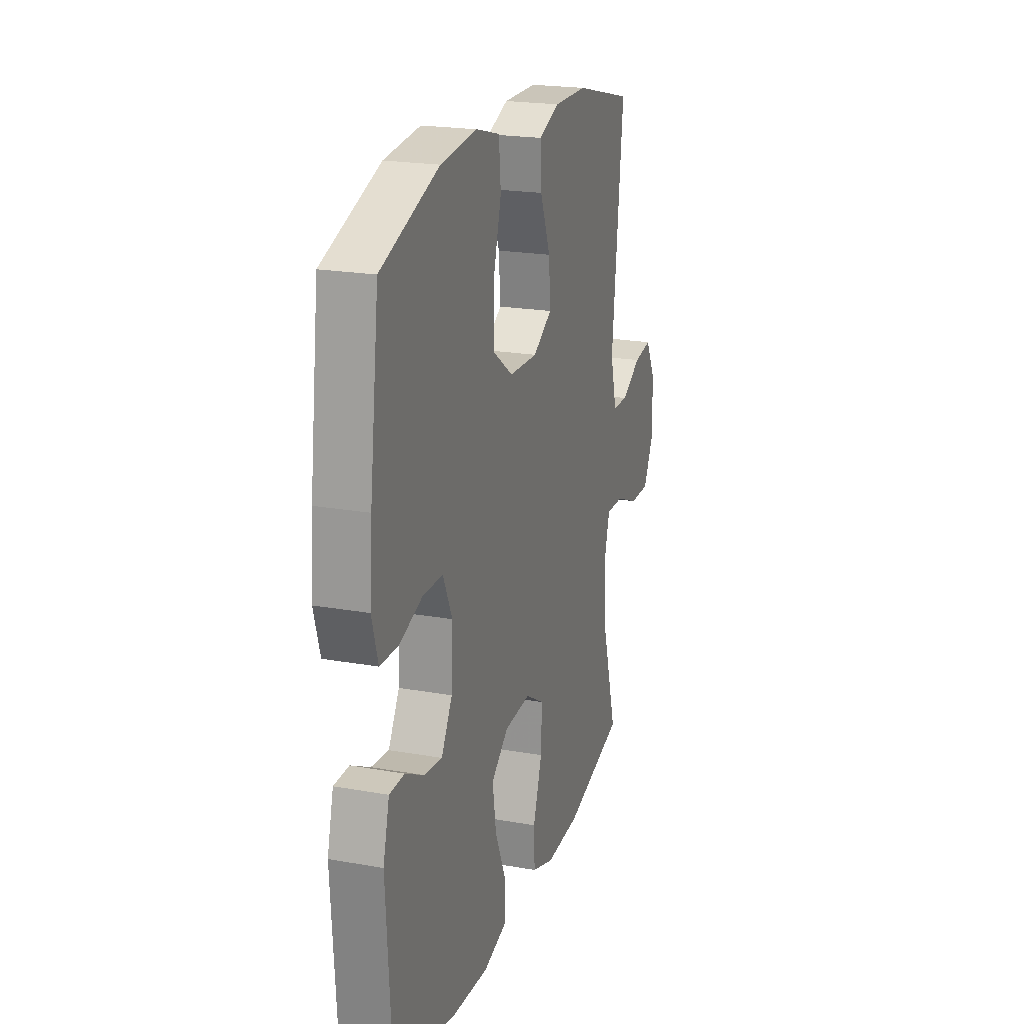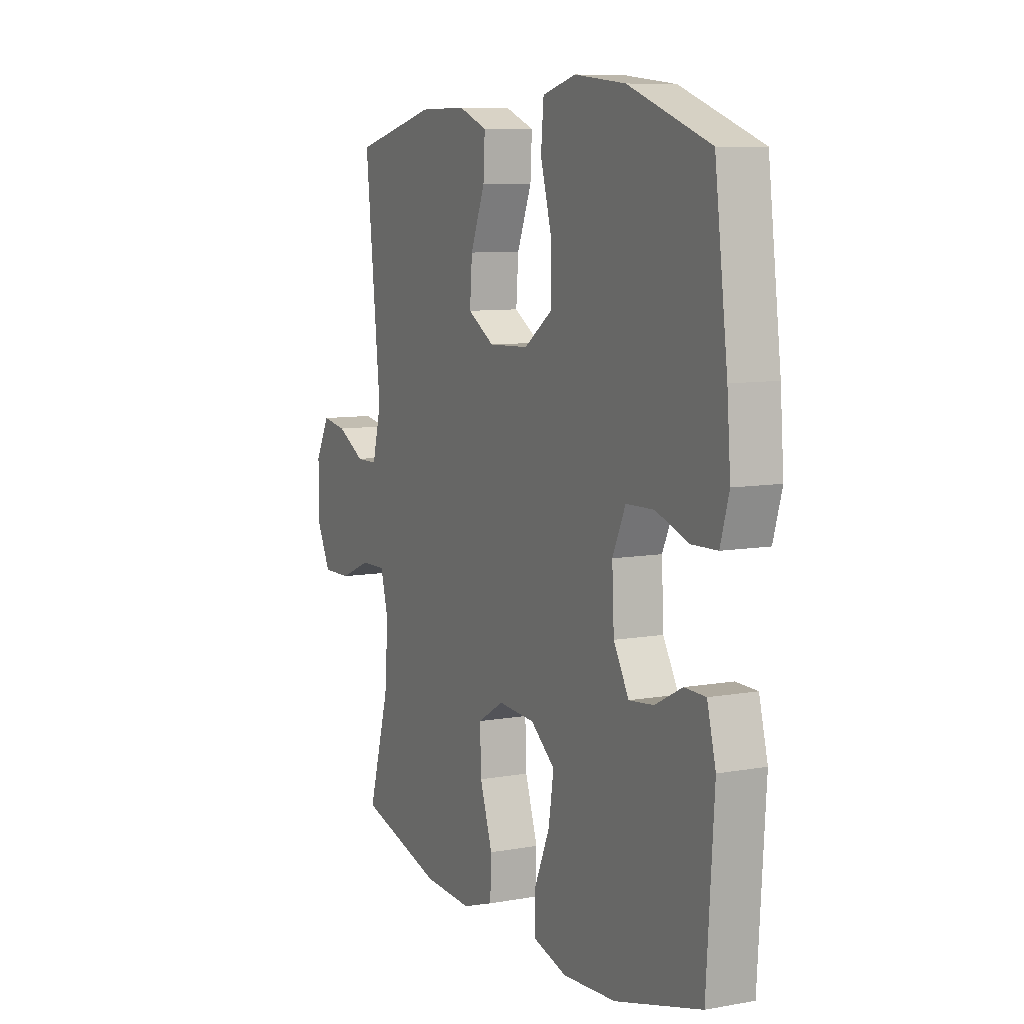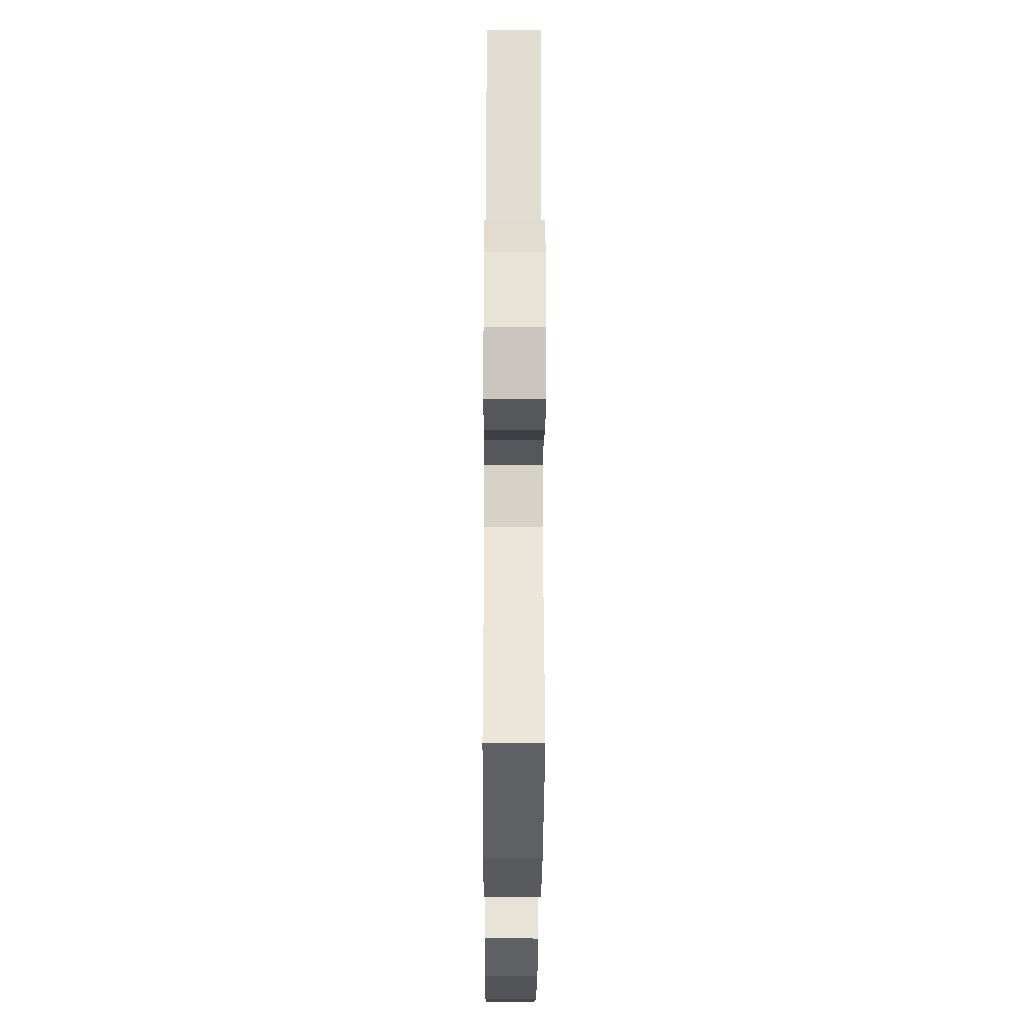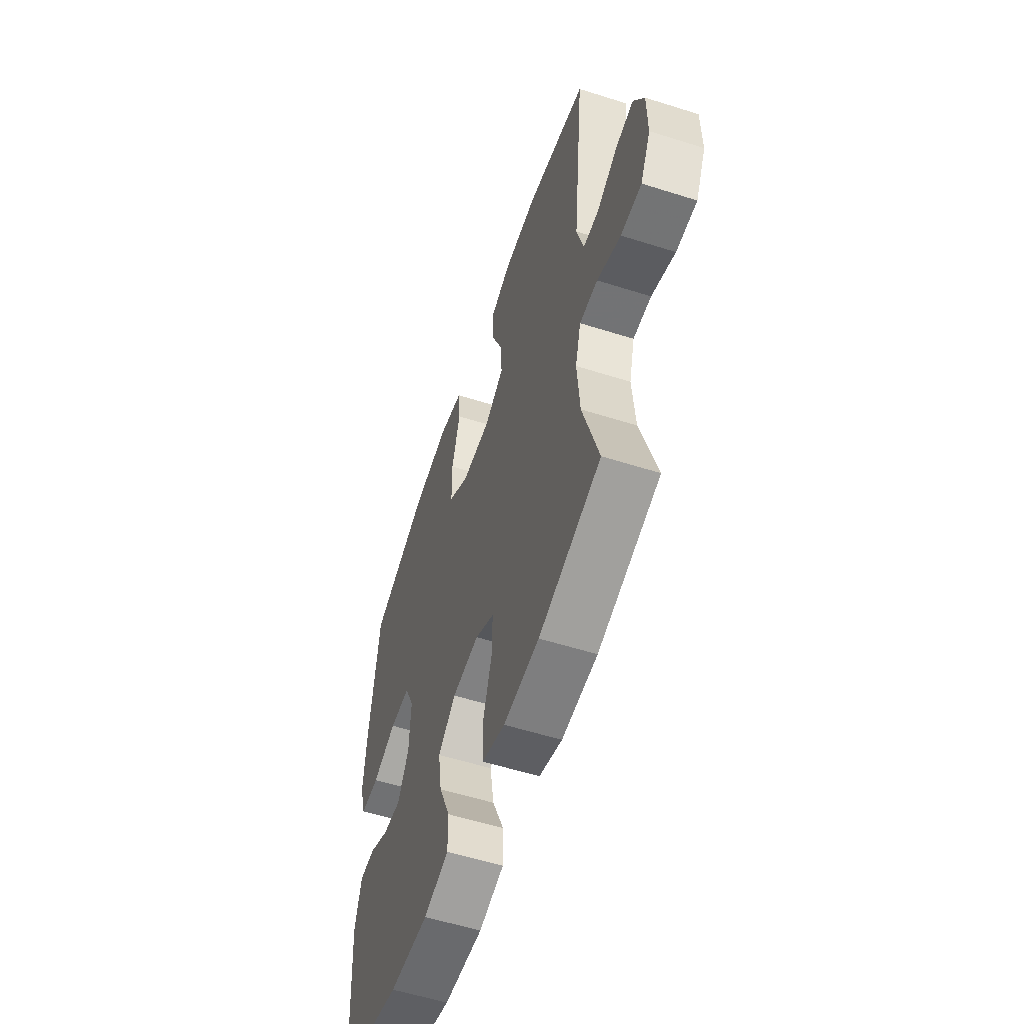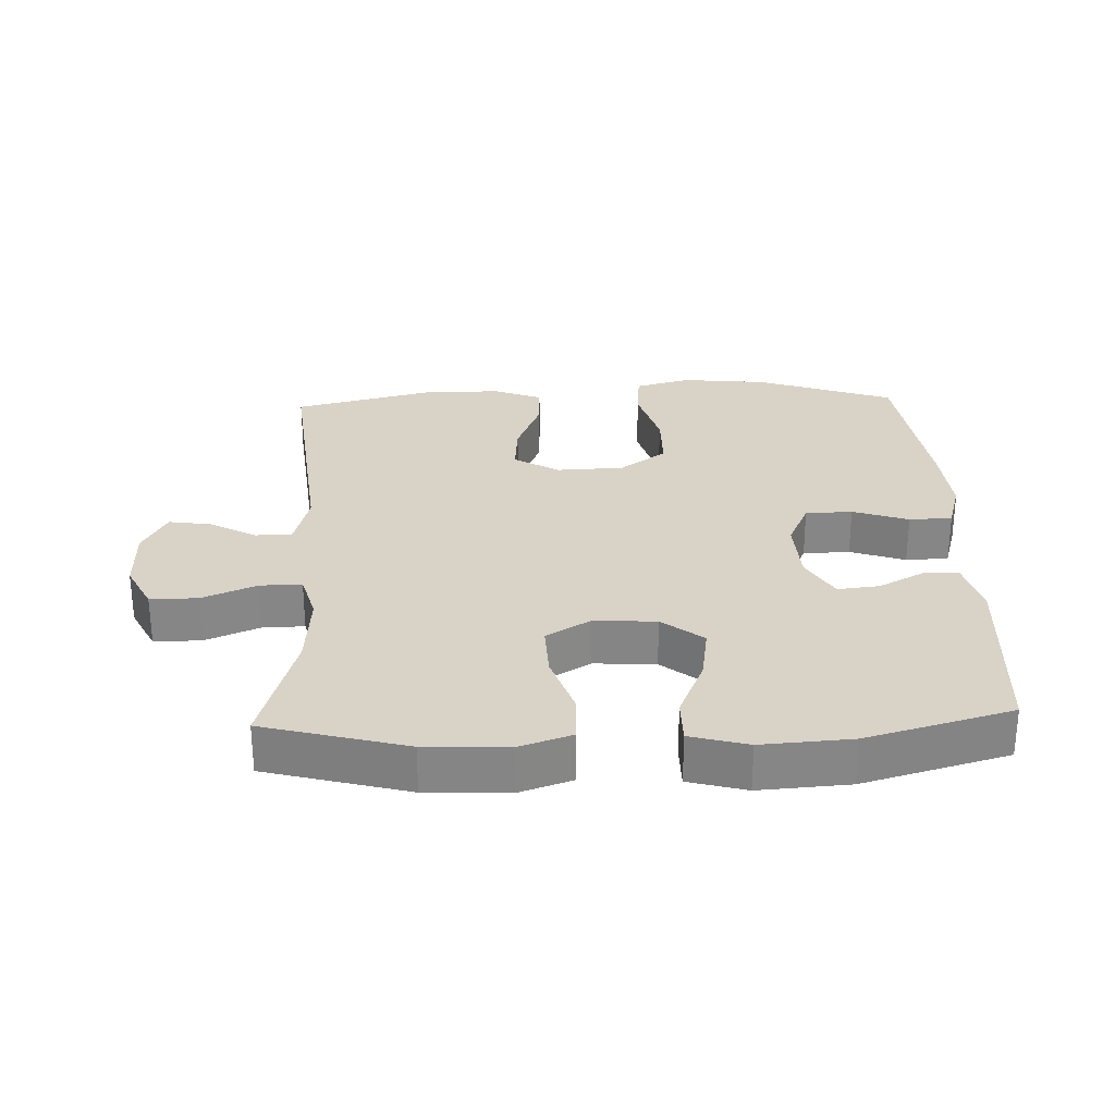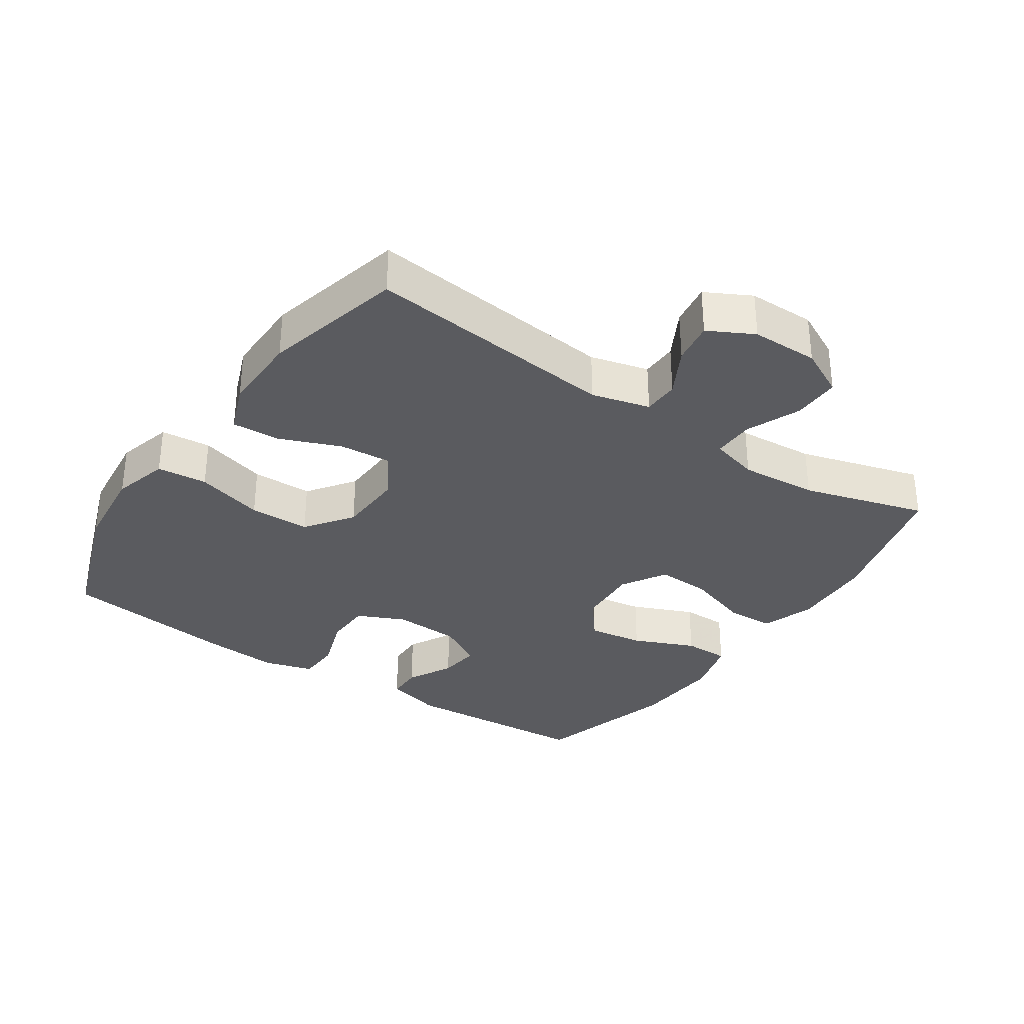
<metadata>
{"format":"obj","ext":"obj","renderer":"f3d","projection":"perspective","resolution":1024,"background":"white","views":[{"elev":21.1,"azim":-72.3,"up":"+Z"},{"elev":8.5,"azim":-116.1,"up":"+Z"},{"elev":-27.8,"azim":89.7,"up":"+Z"},{"elev":-56.8,"azim":71.7,"up":"+Z"},{"elev":28.2,"azim":177.8,"up":"+Y"},{"elev":-32.8,"azim":55.8,"up":"+Y"}]}
</metadata>
<code>
v 0.5 0.07 -0.5
v 0.285 0.07 -0.558
v 0.161 0.07 -0.564
v 0.081 0.07 -0.537
v 0.078 0.07 -0.463
v 0.11 0.07 -0.367
v 0.113 0.07 -0.285
v 0.046 0.07 -0.245
v -0.048 0.07 -0.251
v -0.11 0.07 -0.3
v -0.097 0.07 -0.384
v -0.057 0.07 -0.477
v -0.057 0.07 -0.546
v -0.144 0.07 -0.57
v -0.28 0.07 -0.561
v -0.5 0.07 -0.5
v -0.519 0.07 -0.211
v -0.497 0.07 -0.126
v -0.443 0.07 -0.125
v -0.374 0.07 -0.161
v -0.311 0.07 -0.168
v -0.272 0.07 -0.1
v -0.267 0.07 0.001
v -0.3 0.07 0.073
v -0.371 0.07 0.075
v -0.455 0.07 0.046
v -0.52 0.07 0.048
v -0.542 0.07 0.123
v -0.533 0.07 0.239
v -0.5 0.07 0.5
v -0.293 0.07 0.574
v -0.163 0.07 0.588
v -0.078 0.07 0.565
v -0.071 0.07 0.489
v -0.1 0.07 0.386
v -0.099 0.07 0.294
v -0.028 0.07 0.243
v 0.074 0.07 0.239
v 0.142 0.07 0.28
v 0.136 0.07 0.359
v 0.099 0.07 0.451
v 0.095 0.07 0.524
v 0.169 0.07 0.553
v 0.289 0.07 0.552
v 0.5 0.07 0.5
v 0.46 0.07 0.121
v 0.483 0.07 0.033
v 0.538 0.07 0.032
v 0.609 0.07 0.071
v 0.673 0.07 0.081
v 0.709 0.07 0.013
v 0.71 0.07 -0.088
v 0.674 0.07 -0.16
v 0.602 0.07 -0.159
v 0.52 0.07 -0.125
v 0.457 0.07 -0.124
v 0.437 0.07 -0.197
v 0.446 0.07 -0.314
v 0.5 0 -0.5
v 0.285 0 -0.558
v 0.161 0 -0.564
v 0.081 0 -0.537
v 0.078 0 -0.463
v 0.11 0 -0.367
v 0.113 0 -0.285
v 0.046 0 -0.245
v -0.048 0 -0.251
v -0.11 0 -0.3
v -0.097 0 -0.384
v -0.057 0 -0.477
v -0.057 0 -0.546
v -0.144 0 -0.57
v -0.28 0 -0.561
v -0.5 0 -0.5
v -0.519 0 -0.211
v -0.497 0 -0.126
v -0.443 0 -0.125
v -0.374 0 -0.161
v -0.311 0 -0.168
v -0.272 0 -0.1
v -0.267 0 0.001
v -0.3 0 0.073
v -0.371 0 0.075
v -0.455 0 0.046
v -0.52 0 0.048
v -0.542 0 0.123
v -0.533 0 0.239
v -0.5 0 0.5
v -0.293 0 0.574
v -0.163 0 0.588
v -0.078 0 0.565
v -0.071 0 0.489
v -0.1 0 0.386
v -0.099 0 0.294
v -0.028 0 0.243
v 0.074 0 0.239
v 0.142 0 0.28
v 0.136 0 0.359
v 0.099 0 0.451
v 0.095 0 0.524
v 0.169 0 0.553
v 0.289 0 0.552
v 0.5 0 0.5
v 0.46 0 0.121
v 0.483 0 0.033
v 0.538 0 0.032
v 0.609 0 0.071
v 0.673 0 0.081
v 0.709 0 0.013
v 0.71 0 -0.088
v 0.674 0 -0.16
v 0.602 0 -0.159
v 0.52 0 -0.125
v 0.457 0 -0.124
v 0.437 0 -0.197
v 0.446 0 -0.314
f 52 53 54 55
f 52 55 56
f 51 52 56
f 48 49 50 51
f 47 48 51 56
f 46 47 56 57
f 44 45 46
f 43 44 46 57
f 40 41 42 43
f 39 40 43 57
f 32 33 34 35
f 32 35 36
f 31 32 36
f 30 31 36
f 29 30 36 37
f 25 26 27 28
f 24 25 28 29
f 17 18 19 20
f 17 20 21
f 16 17 21
f 15 16 21 22
f 11 12 13 14
f 10 11 14 15
f 3 4 5 6
f 3 6 7
f 58 1 2 3
f 58 3 7
f 38 39 57 58
f 38 58 7 8
f 24 29 37 38
f 23 24 38 8
f 10 15 22 23
f 9 10 23
f 8 9 23
f 113 112 111 110
f 114 113 110
f 114 110 109
f 109 108 107 106
f 114 109 106 105
f 115 114 105 104
f 104 103 102
f 115 104 102 101
f 101 100 99 98
f 115 101 98 97
f 93 92 91 90
f 94 93 90
f 94 90 89
f 94 89 88
f 95 94 88 87
f 86 85 84 83
f 87 86 83 82
f 78 77 76 75
f 79 78 75
f 79 75 74
f 80 79 74 73
f 72 71 70 69
f 73 72 69 68
f 64 63 62 61
f 65 64 61
f 61 60 59 116
f 65 61 116
f 116 115 97 96
f 66 65 116 96
f 96 95 87 82
f 66 96 82 81
f 81 80 73 68
f 81 68 67
f 81 67 66
f 1 59 60 2
f 2 60 61 3
f 3 61 62 4
f 4 62 63 5
f 5 63 64 6
f 6 64 65 7
f 7 65 66 8
f 8 66 67 9
f 9 67 68 10
f 10 68 69 11
f 11 69 70 12
f 12 70 71 13
f 13 71 72 14
f 14 72 73 15
f 15 73 74 16
f 16 74 75 17
f 17 75 76 18
f 18 76 77 19
f 19 77 78 20
f 20 78 79 21
f 21 79 80 22
f 22 80 81 23
f 23 81 82 24
f 24 82 83 25
f 25 83 84 26
f 26 84 85 27
f 27 85 86 28
f 28 86 87 29
f 29 87 88 30
f 30 88 89 31
f 31 89 90 32
f 32 90 91 33
f 33 91 92 34
f 34 92 93 35
f 35 93 94 36
f 36 94 95 37
f 37 95 96 38
f 38 96 97 39
f 39 97 98 40
f 40 98 99 41
f 41 99 100 42
f 42 100 101 43
f 43 101 102 44
f 44 102 103 45
f 45 103 104 46
f 46 104 105 47
f 47 105 106 48
f 48 106 107 49
f 49 107 108 50
f 50 108 109 51
f 51 109 110 52
f 52 110 111 53
f 53 111 112 54
f 54 112 113 55
f 55 113 114 56
f 56 114 115 57
f 57 115 116 58
f 58 116 59 1

</code>
